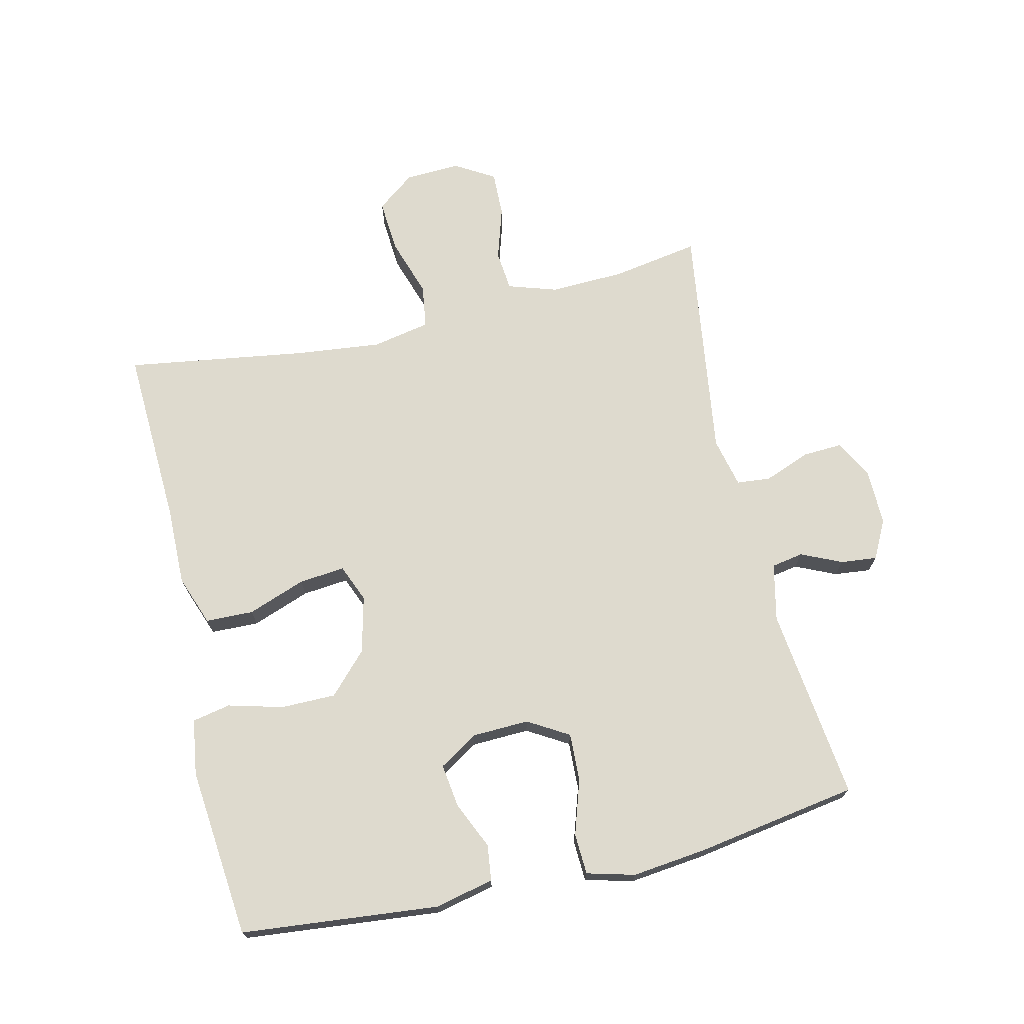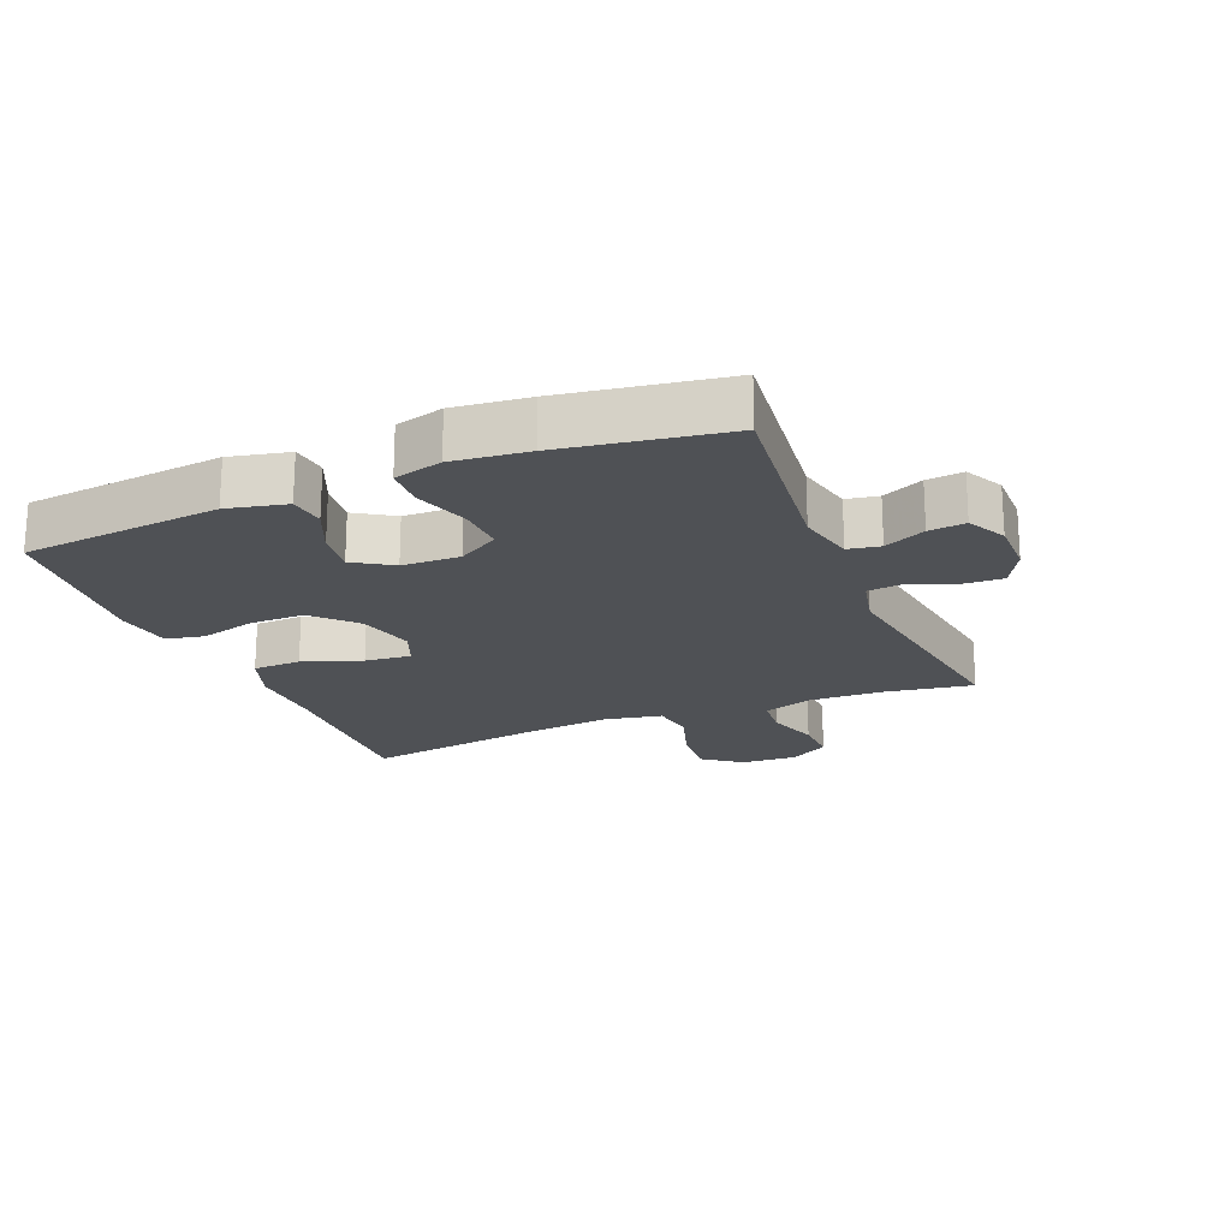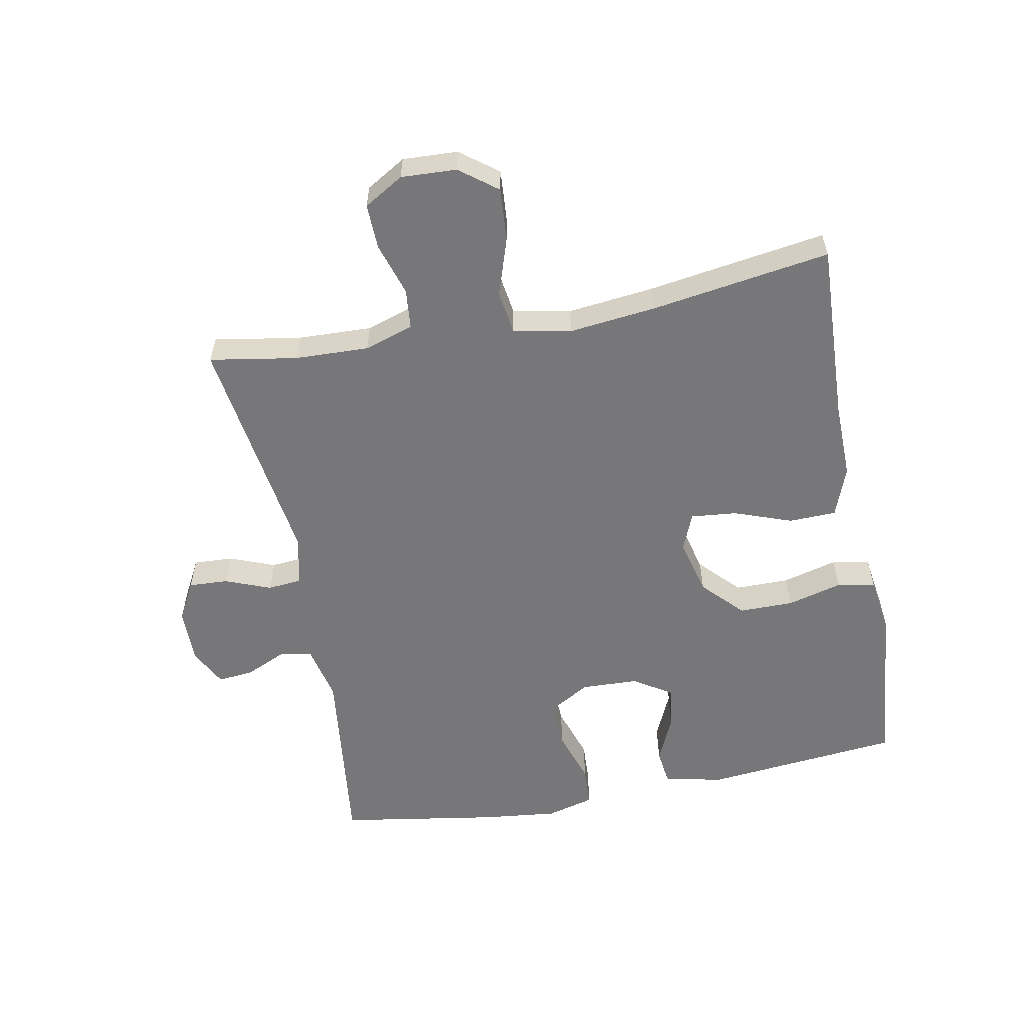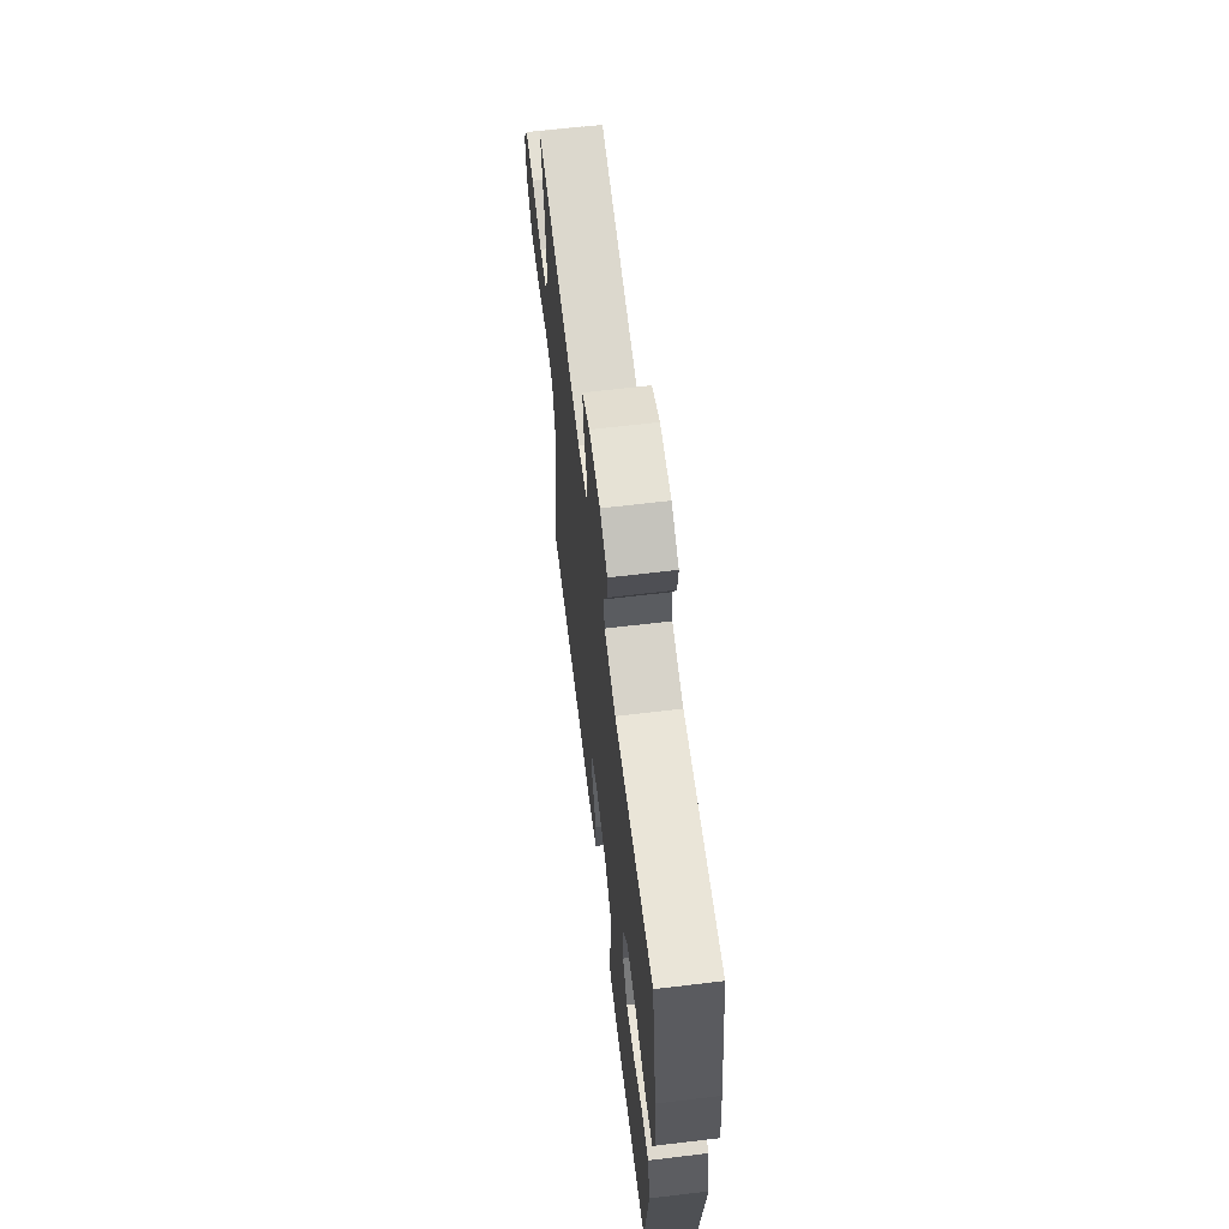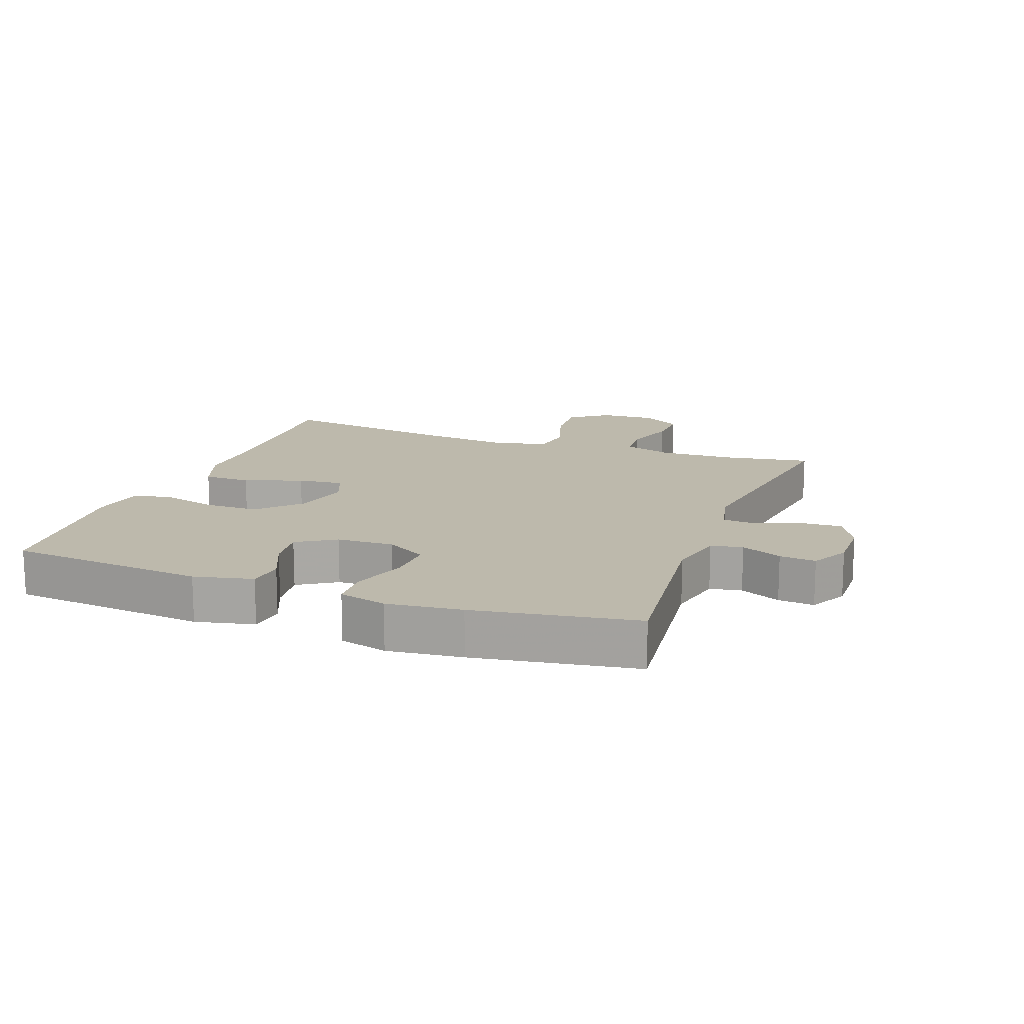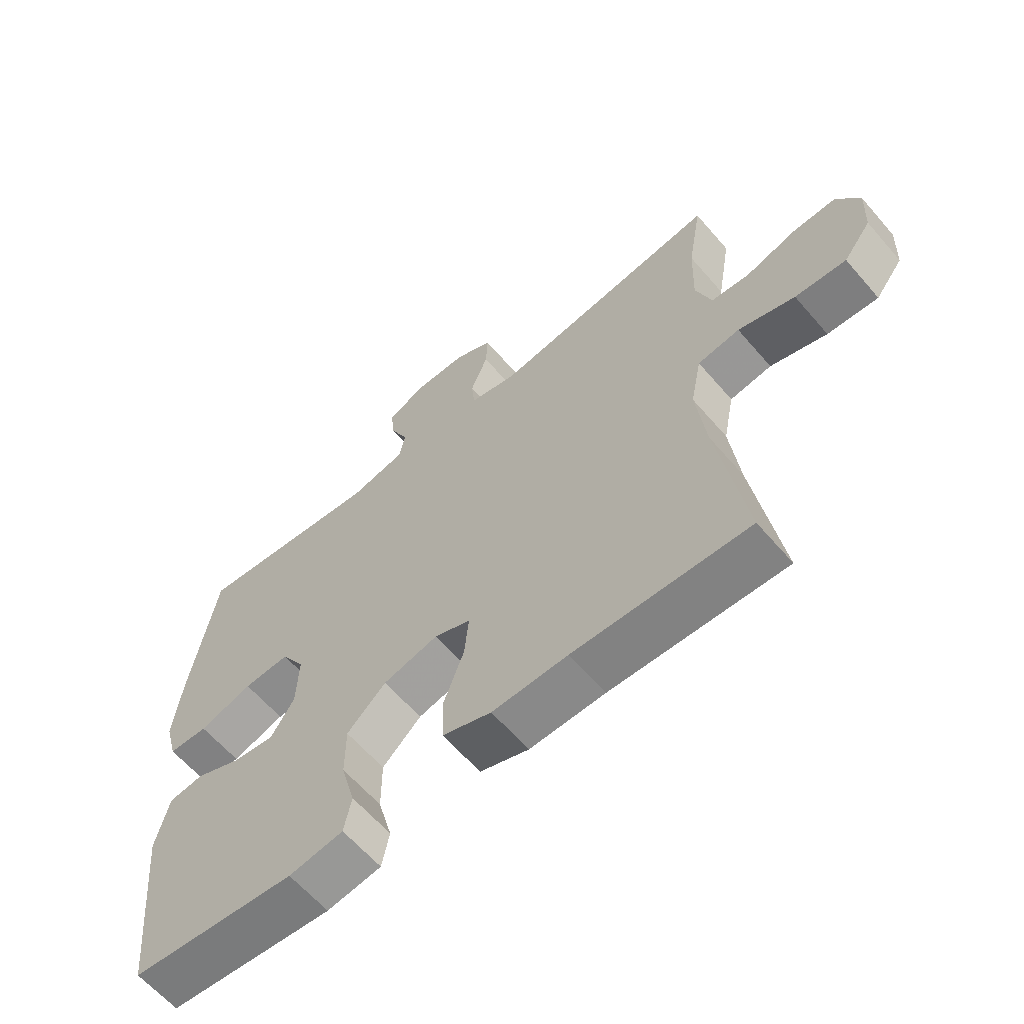
<metadata>
{"format":"obj","ext":"obj","renderer":"f3d","projection":"perspective","resolution":1024,"background":"white","views":[{"elev":71.3,"azim":-103.2,"up":"+Y"},{"elev":-20.1,"azim":-67.5,"up":"+Y"},{"elev":-57.2,"azim":100.8,"up":"+Y"},{"elev":64.6,"azim":-96.9,"up":"+Z"},{"elev":15.0,"azim":-69.7,"up":"+Y"},{"elev":-62.5,"azim":40.7,"up":"+Z"}]}
</metadata>
<code>
v 0.5 0.07 0.5
v 0.477 0.07 0.363
v 0.473 0.07 0.246
v 0.498 0.07 0.169
v 0.561 0.07 0.163
v 0.644 0.07 0.189
v 0.715 0.07 0.191
v 0.752 0.07 0.129
v 0.748 0.07 0.042
v 0.703 0.07 -0.017
v 0.62 0.07 -0.011
v 0.528 0.07 0.019
v 0.46 0.07 0.009
v 0.442 0.07 -0.082
v 0.457 0.07 -0.217
v 0.5 0.07 -0.5
v 0.218 0.07 -0.488
v 0.096 0.07 -0.49
v 0.017 0.07 -0.461
v 0.015 0.07 -0.386
v 0.048 0.07 -0.295
v 0.055 0.07 -0.223
v -0.004 0.07 -0.199
v -0.093 0.07 -0.221
v -0.156 0.07 -0.281
v -0.156 0.07 -0.367
v -0.133 0.07 -0.453
v -0.145 0.07 -0.513
v -0.233 0.07 -0.526
v -0.5 0.07 -0.5
v -0.531 0.07 -0.189
v -0.51 0.07 -0.097
v -0.454 0.07 -0.09
v -0.38 0.07 -0.123
v -0.312 0.07 -0.132
v -0.274 0.07 -0.072
v -0.271 0.07 0.018
v -0.309 0.07 0.082
v -0.384 0.07 0.079
v -0.47 0.07 0.051
v -0.534 0.07 0.054
v -0.554 0.07 0.129
v -0.541 0.07 0.246
v -0.5 0.07 0.5
v -0.196 0.07 0.464
v -0.106 0.07 0.484
v -0.097 0.07 0.534
v -0.126 0.07 0.598
v -0.132 0.07 0.655
v -0.072 0.07 0.686
v 0.016 0.07 0.685
v 0.077 0.07 0.652
v 0.074 0.07 0.59
v 0.046 0.07 0.518
v 0.051 0.07 0.465
v 0.129 0.07 0.447
v 0.5 0 0.5
v 0.477 0 0.363
v 0.473 0 0.246
v 0.498 0 0.169
v 0.561 0 0.163
v 0.644 0 0.189
v 0.715 0 0.191
v 0.752 0 0.129
v 0.748 0 0.042
v 0.703 0 -0.017
v 0.62 0 -0.011
v 0.528 0 0.019
v 0.46 0 0.009
v 0.442 0 -0.082
v 0.457 0 -0.217
v 0.5 0 -0.5
v 0.218 0 -0.488
v 0.096 0 -0.49
v 0.017 0 -0.461
v 0.015 0 -0.386
v 0.048 0 -0.295
v 0.055 0 -0.223
v -0.004 0 -0.199
v -0.093 0 -0.221
v -0.156 0 -0.281
v -0.156 0 -0.367
v -0.133 0 -0.453
v -0.145 0 -0.513
v -0.233 0 -0.526
v -0.5 0 -0.5
v -0.531 0 -0.189
v -0.51 0 -0.097
v -0.454 0 -0.09
v -0.38 0 -0.123
v -0.312 0 -0.132
v -0.274 0 -0.072
v -0.271 0 0.018
v -0.309 0 0.082
v -0.384 0 0.079
v -0.47 0 0.051
v -0.534 0 0.054
v -0.554 0 0.129
v -0.541 0 0.246
v -0.5 0 0.5
v -0.196 0 0.464
v -0.106 0 0.484
v -0.097 0 0.534
v -0.126 0 0.598
v -0.132 0 0.655
v -0.072 0 0.686
v 0.016 0 0.685
v 0.077 0 0.652
v 0.074 0 0.59
v 0.046 0 0.518
v 0.051 0 0.465
v 0.129 0 0.447
f 51 52 53 54
f 51 54 55
f 50 51 55
f 47 48 49 50
f 47 50 55
f 46 47 55
f 45 46 55 56
f 43 44 45
f 42 43 45 56
f 39 40 41 42
f 38 39 42 56
f 31 32 33 34
f 31 34 35
f 30 31 35
f 29 30 35 36
f 26 27 28 29
f 25 26 29 36
f 18 19 20 21
f 17 18 21 22
f 15 16 17 22
f 14 15 22 23
f 9 10 11 12
f 7 8 9 12
f 5 6 7 12
f 4 5 12 13
f 3 4 13
f 2 3 13 14
f 37 38 56 1
f 24 25 36 37
f 2 14 23 24
f 1 2 24 37
f 110 109 108 107
f 111 110 107
f 111 107 106
f 106 105 104 103
f 111 106 103
f 111 103 102
f 112 111 102 101
f 101 100 99
f 112 101 99 98
f 98 97 96 95
f 112 98 95 94
f 90 89 88 87
f 91 90 87
f 91 87 86
f 92 91 86 85
f 85 84 83 82
f 92 85 82 81
f 77 76 75 74
f 78 77 74 73
f 78 73 72 71
f 79 78 71 70
f 68 67 66 65
f 68 65 64 63
f 68 63 62 61
f 69 68 61 60
f 69 60 59
f 70 69 59 58
f 57 112 94 93
f 93 92 81 80
f 80 79 70 58
f 93 80 58 57
f 1 57 58 2
f 2 58 59 3
f 3 59 60 4
f 4 60 61 5
f 5 61 62 6
f 6 62 63 7
f 7 63 64 8
f 8 64 65 9
f 9 65 66 10
f 10 66 67 11
f 11 67 68 12
f 12 68 69 13
f 13 69 70 14
f 14 70 71 15
f 15 71 72 16
f 16 72 73 17
f 17 73 74 18
f 18 74 75 19
f 19 75 76 20
f 20 76 77 21
f 21 77 78 22
f 22 78 79 23
f 23 79 80 24
f 24 80 81 25
f 25 81 82 26
f 26 82 83 27
f 27 83 84 28
f 28 84 85 29
f 29 85 86 30
f 30 86 87 31
f 31 87 88 32
f 32 88 89 33
f 33 89 90 34
f 34 90 91 35
f 35 91 92 36
f 36 92 93 37
f 37 93 94 38
f 38 94 95 39
f 39 95 96 40
f 40 96 97 41
f 41 97 98 42
f 42 98 99 43
f 43 99 100 44
f 44 100 101 45
f 45 101 102 46
f 46 102 103 47
f 47 103 104 48
f 48 104 105 49
f 49 105 106 50
f 50 106 107 51
f 51 107 108 52
f 52 108 109 53
f 53 109 110 54
f 54 110 111 55
f 55 111 112 56
f 56 112 57 1

</code>
